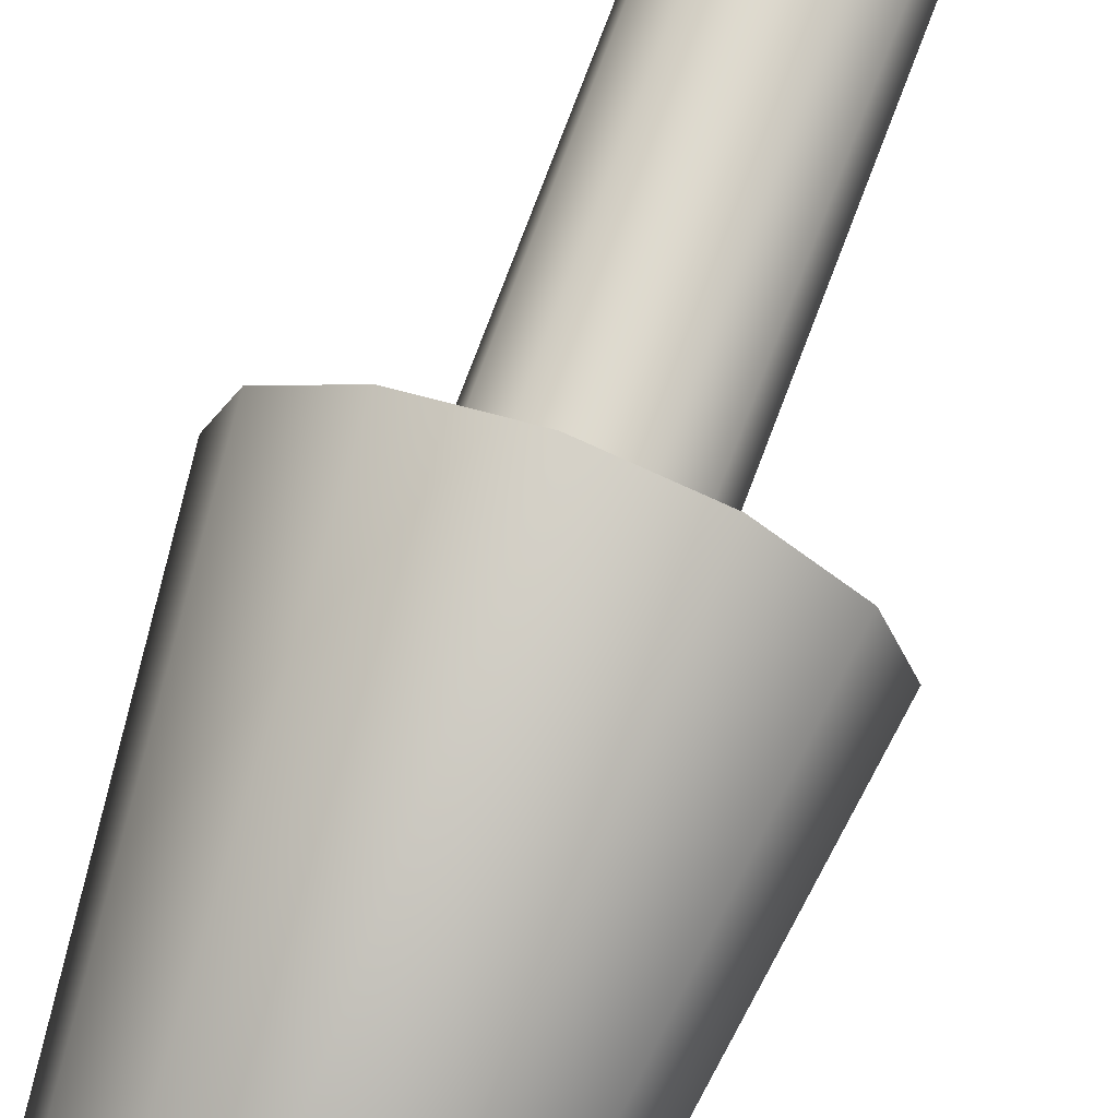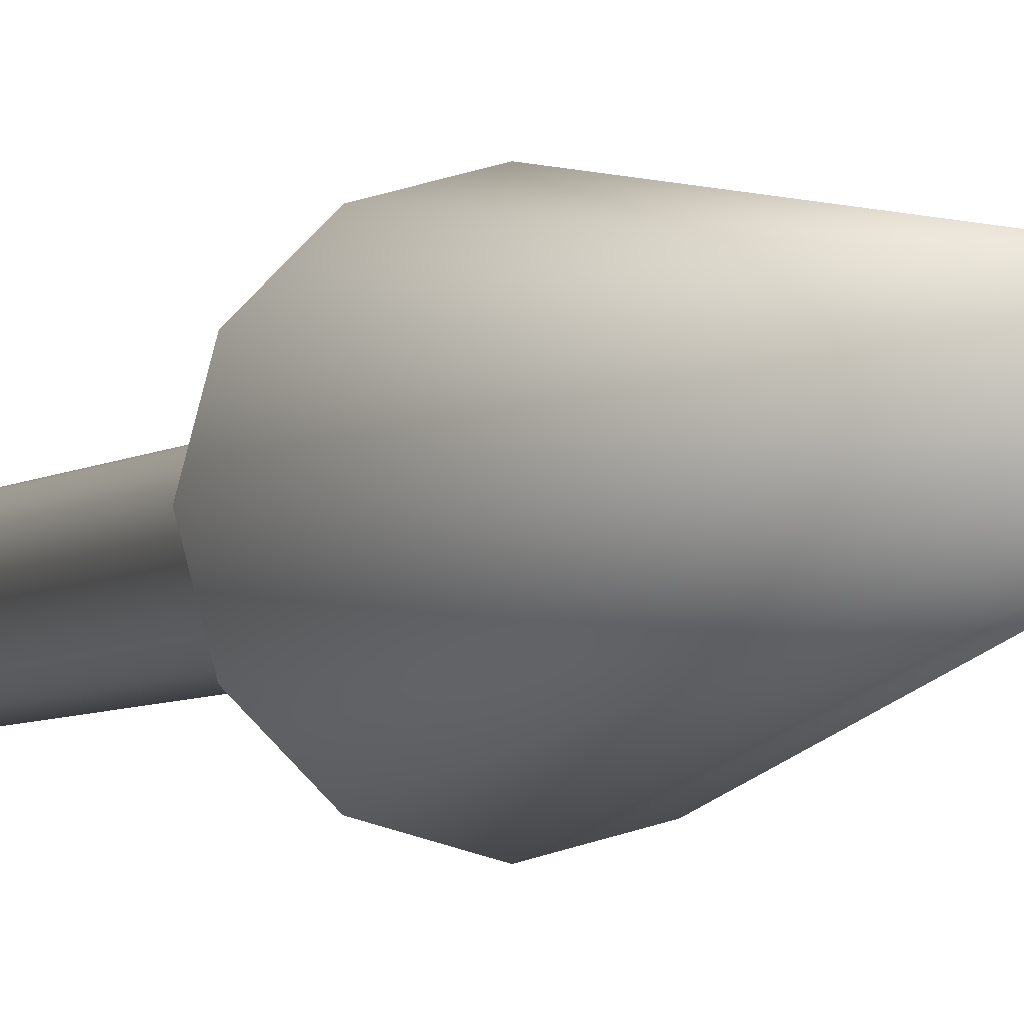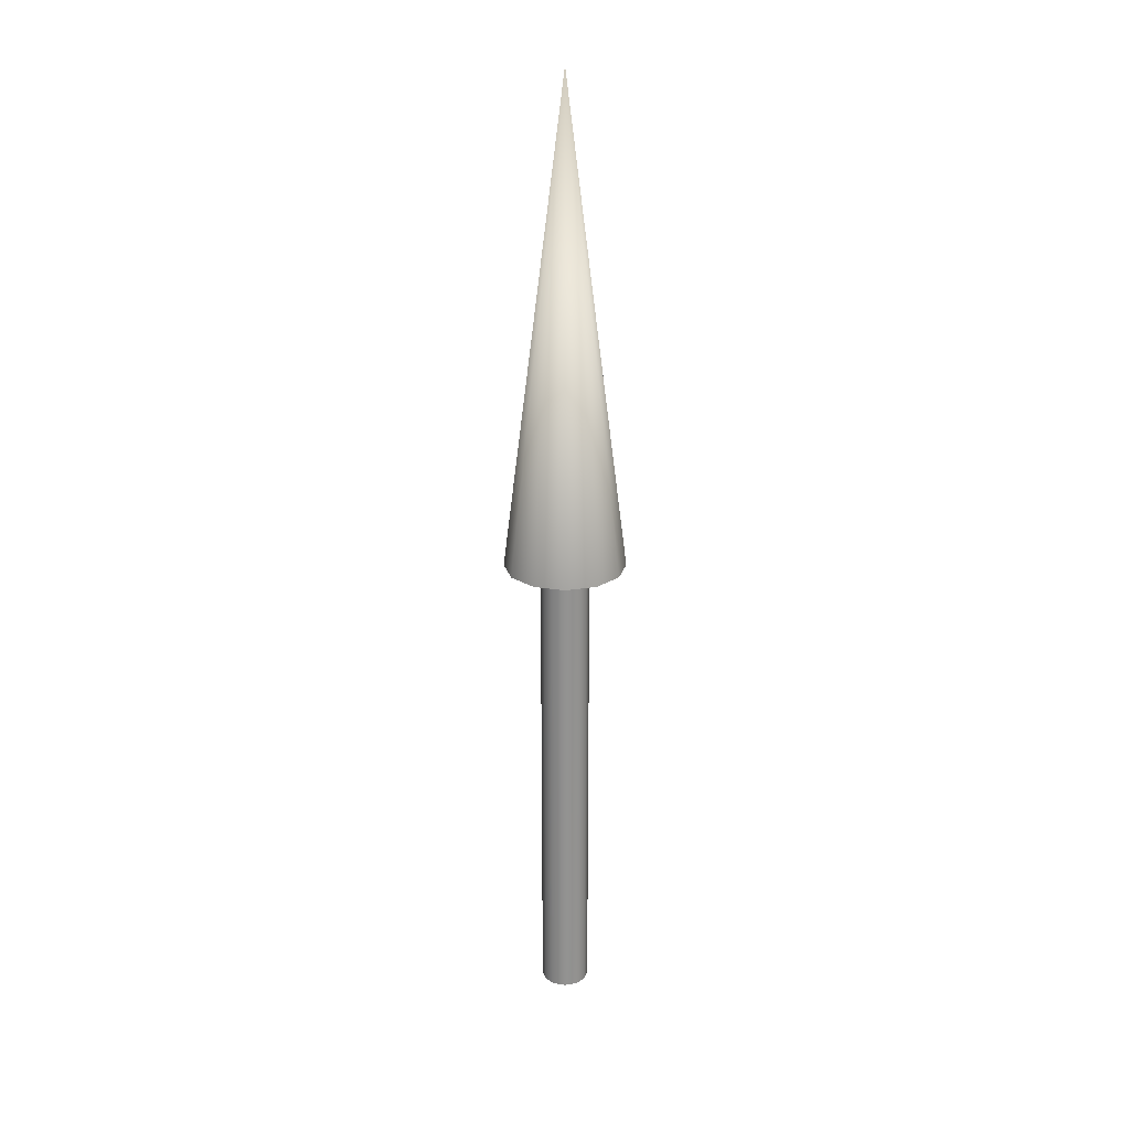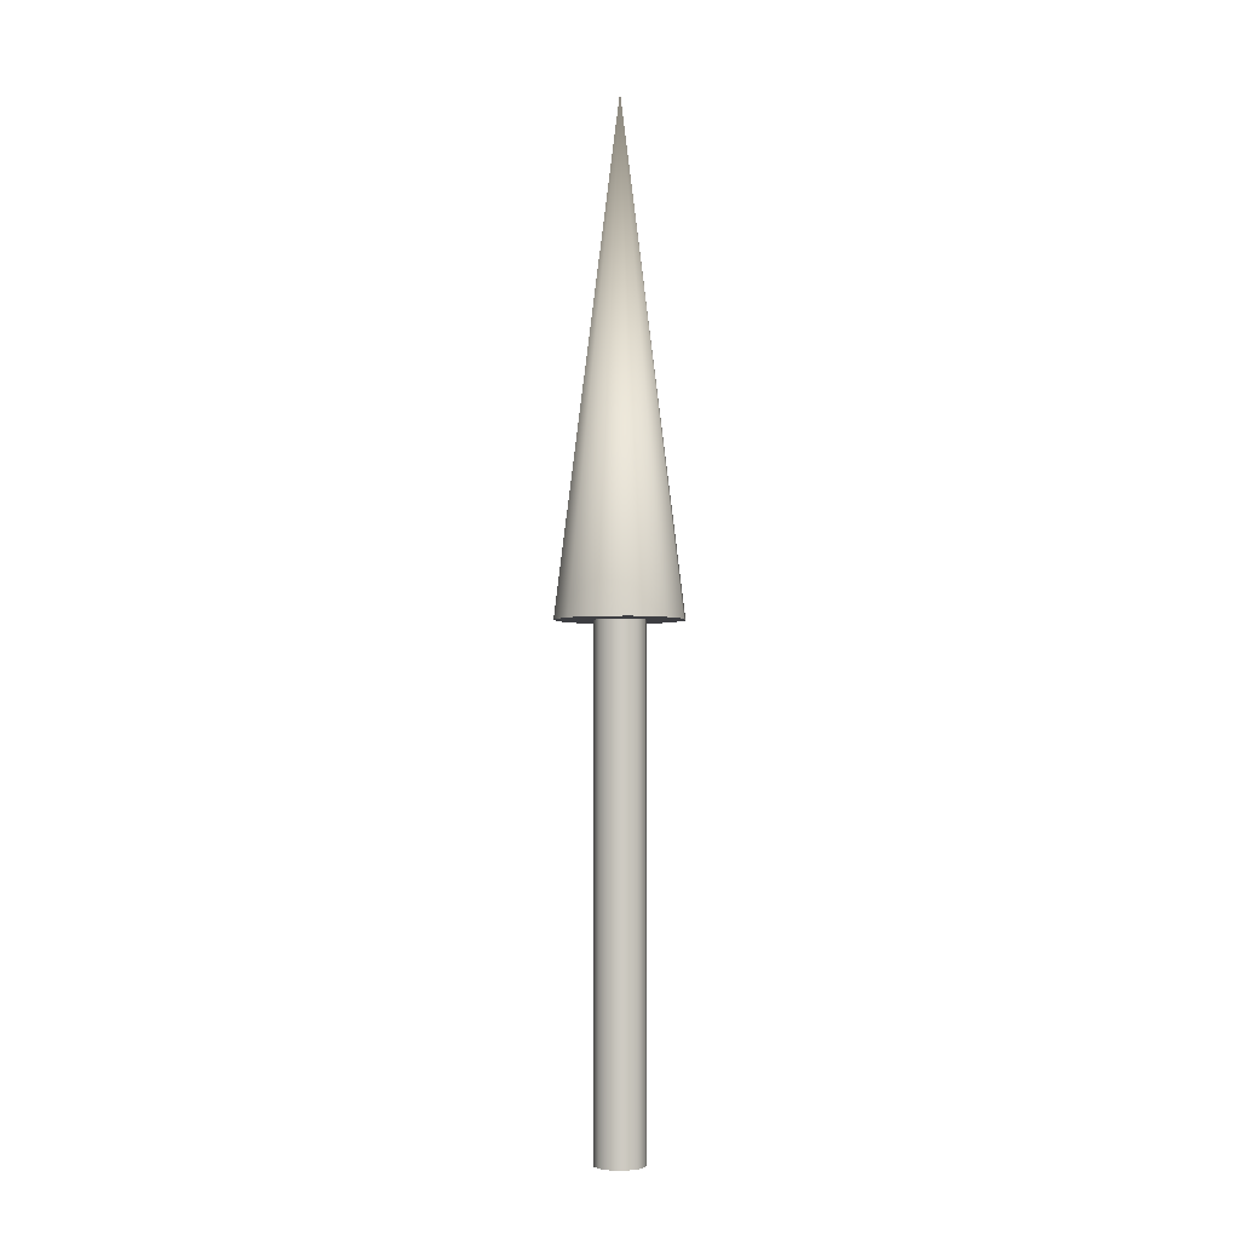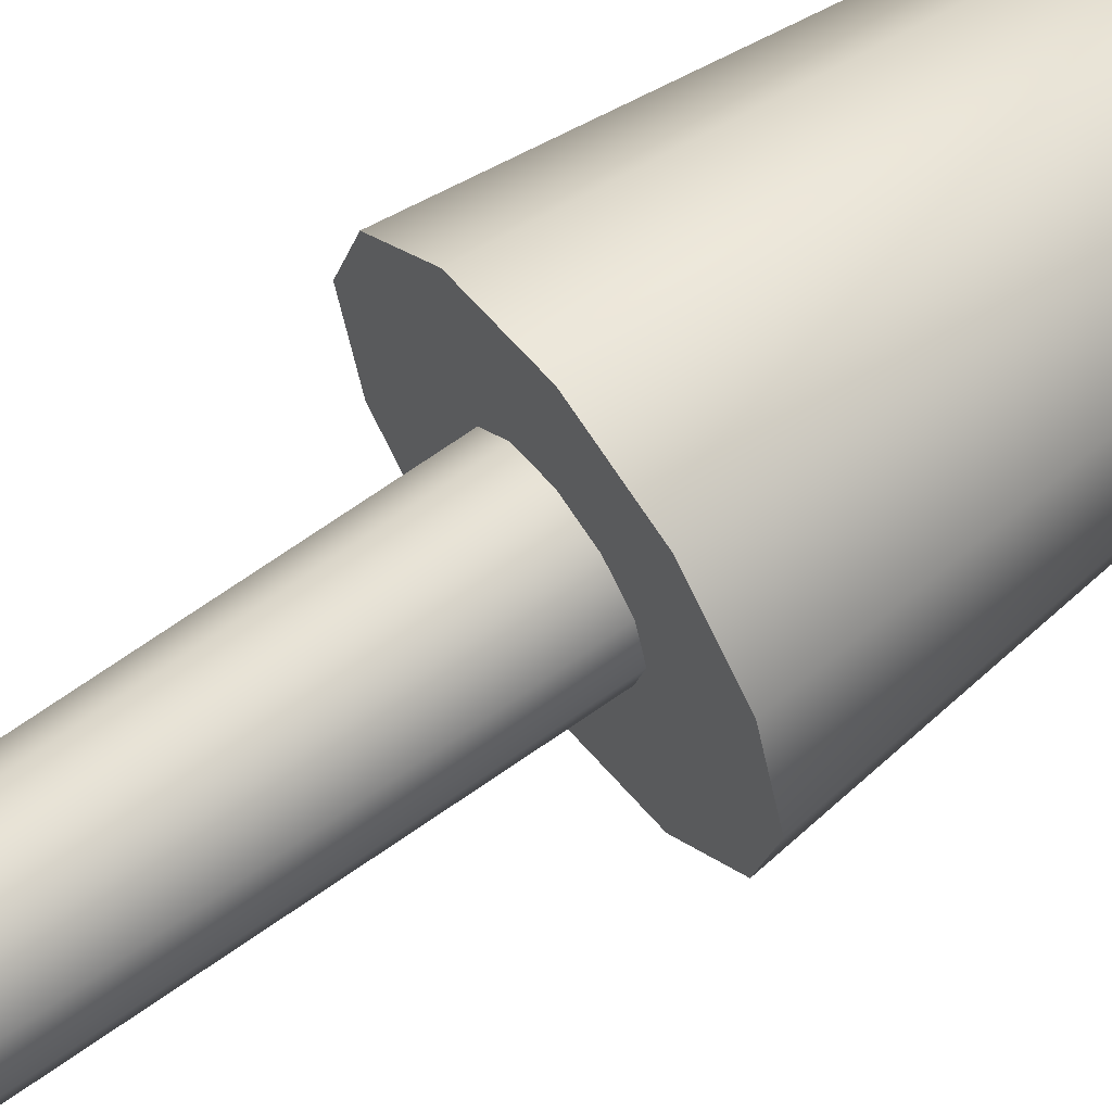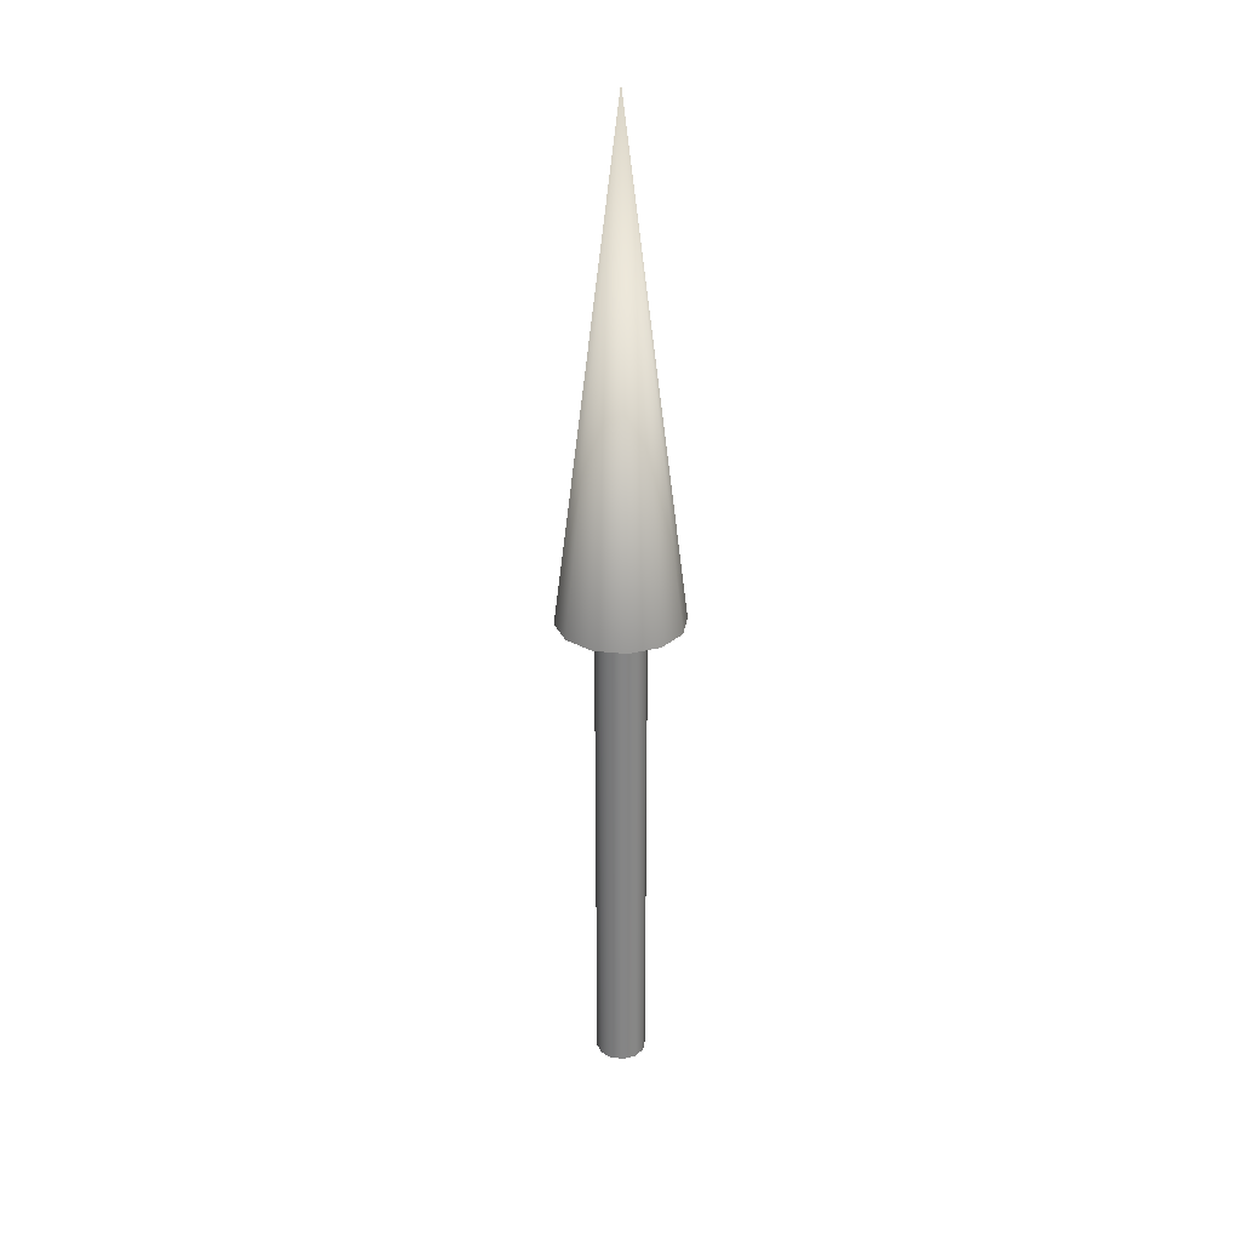
<metadata>
{"format":"obj","ext":"obj","renderer":"f3d","projection":"perspective","resolution":1024,"background":"white","views":[{"elev":71.1,"azim":20.2,"up":"+Y"},{"elev":-3.3,"azim":-17.3,"up":"+Y"},{"elev":23.8,"azim":59.6,"up":"+Z"},{"elev":-3.6,"azim":49.9,"up":"+Z"},{"elev":64.4,"azim":-126.1,"up":"+Y"},{"elev":28.5,"azim":114.3,"up":"+Z"}]}
</metadata>
<code>
v 0.025 0 0
v 0.02165 0.0125 0
v 0.0125 0.02165 0
v 0 0.025 0
v -0.0125 0.02165 0
v -0.02165 0.0125 0
v -0.025 0 0
v -0.02165 -0.0125 0
v -0.0125 -0.02165 0
v -0 -0.025 0
v 0.0125 -0.02165 0
v 0.02165 -0.0125 0
v 0.025 0 0
v 0.02165 0.0125 0
v 0.0125 0.02165 0
v 0 0.025 0
v -0.0125 0.02165 0
v -0.02165 0.0125 0
v -0.025 0 0
v -0.02165 -0.0125 0
v -0.0125 -0.02165 0
v -0 -0.025 0
v 0.0125 -0.02165 0
v 0.02165 -0.0125 0
v 0.025 0 0.5
v 0.02165 0.0125 0.5
v 0.0125 0.02165 0.5
v 0 0.025 0.5
v -0.0125 0.02165 0.5
v -0.02165 0.0125 0.5
v -0.025 0 0.5
v -0.02165 -0.0125 0.5
v -0.0125 -0.02165 0.5
v -0 -0.025 0.5
v 0.0125 -0.02165 0.5
v 0.02165 -0.0125 0.5
v 0.025 0 0.5
v 0.02165 0.0125 0.5
v 0.0125 0.02165 0.5
v 0 0.025 0.5
v -0.0125 0.02165 0.5
v -0.02165 0.0125 0.5
v -0.025 0 0.5
v -0.02165 -0.0125 0.5
v -0.0125 -0.02165 0.5
v -0 -0.025 0.5
v 0.0125 -0.02165 0.5
v 0.02165 -0.0125 0.5
v 0.0625 0 0.5
v 0.05413 0.03125 0.5
v 0.03125 0.05413 0.5
v 0 0.0625 0.5
v -0.03125 0.05413 0.5
v -0.05413 0.03125 0.5
v -0.0625 0 0.5
v -0.05413 -0.03125 0.5
v -0.03125 -0.05413 0.5
v -0 -0.0625 0.5
v 0.03125 -0.05413 0.5
v 0.05413 -0.03125 0.5
v 0 0 1
v 0.0625 0 0.5
v 0.05413 0.03125 0.5
v 0.03125 0.05413 0.5
v 0 0.0625 0.5
v -0.03125 0.05413 0.5
v -0.05413 0.03125 0.5
v -0.0625 0 0.5
v -0.05413 -0.03125 0.5
v -0.03125 -0.05413 0.5
v -0 -0.0625 0.5
v 0.03125 -0.05413 0.5
v 0.05413 -0.03125 0.5
f 1 3 2
f 1 4 3
f 1 5 4
f 1 6 5
f 1 7 6
f 1 8 7
f 1 9 8
f 1 10 9
f 1 11 10
f 1 12 11
f 13 26 25
f 13 14 26
f 14 27 26
f 14 15 27
f 15 28 27
f 15 16 28
f 16 29 28
f 16 17 29
f 17 30 29
f 17 18 30
f 18 31 30
f 18 19 31
f 19 32 31
f 19 20 32
f 20 33 32
f 20 21 33
f 21 34 33
f 21 22 34
f 22 35 34
f 22 23 35
f 23 36 35
f 23 24 36
f 24 25 36
f 24 13 25
f 37 50 49
f 37 38 50
f 38 51 50
f 38 39 51
f 39 52 51
f 39 40 52
f 40 53 52
f 40 41 53
f 41 54 53
f 41 42 54
f 42 55 54
f 42 43 55
f 43 56 55
f 43 44 56
f 44 57 56
f 44 45 57
f 45 58 57
f 45 46 58
f 46 59 58
f 46 47 59
f 47 60 59
f 47 48 60
f 48 49 60
f 48 37 49
f 61 62 63
f 61 63 64
f 61 64 65
f 61 65 66
f 61 66 67
f 61 67 68
f 61 68 69
f 61 69 70
f 61 70 71
f 61 71 72
f 61 72 73
f 61 73 62

</code>
